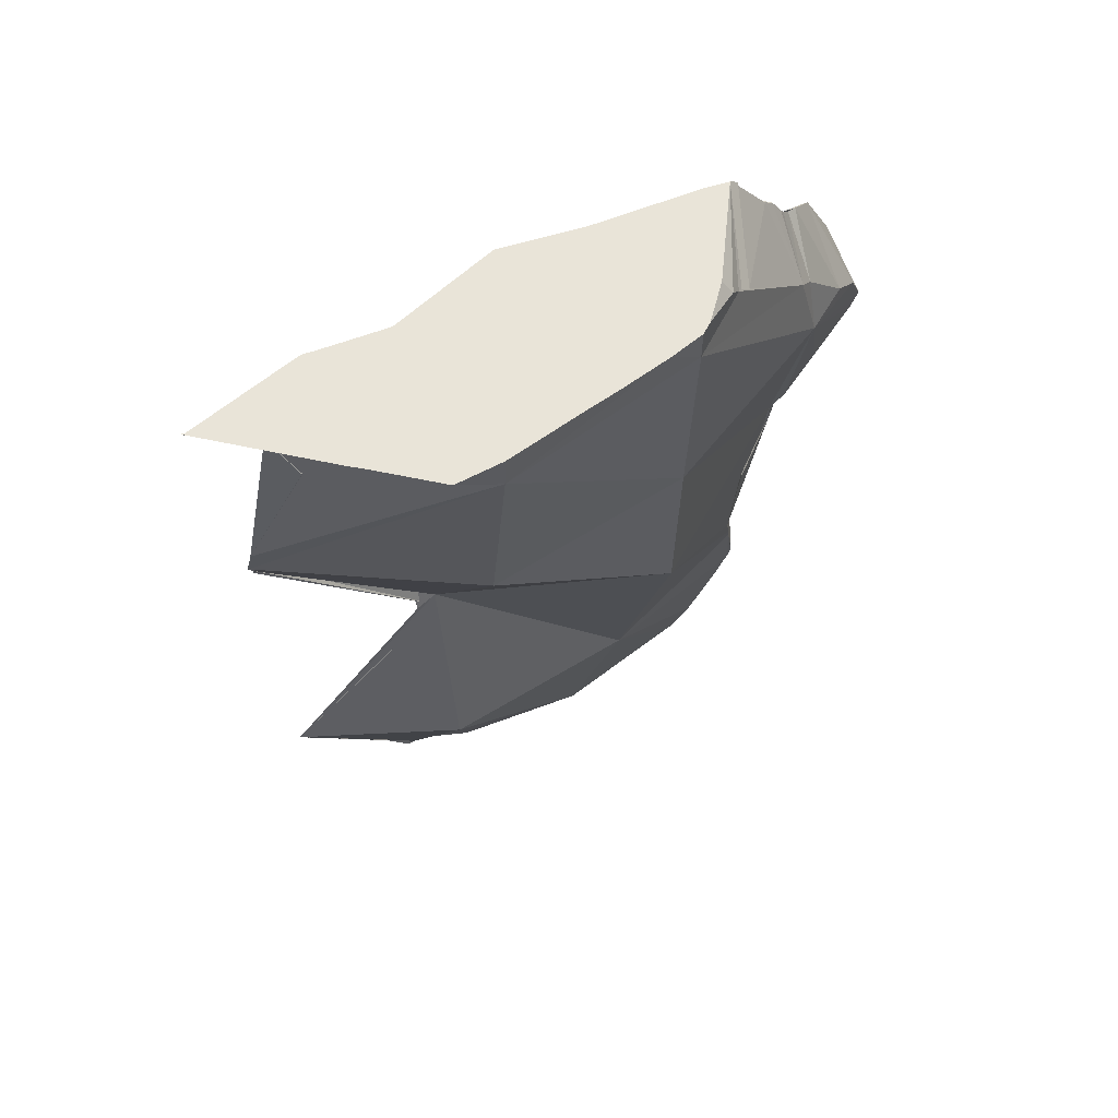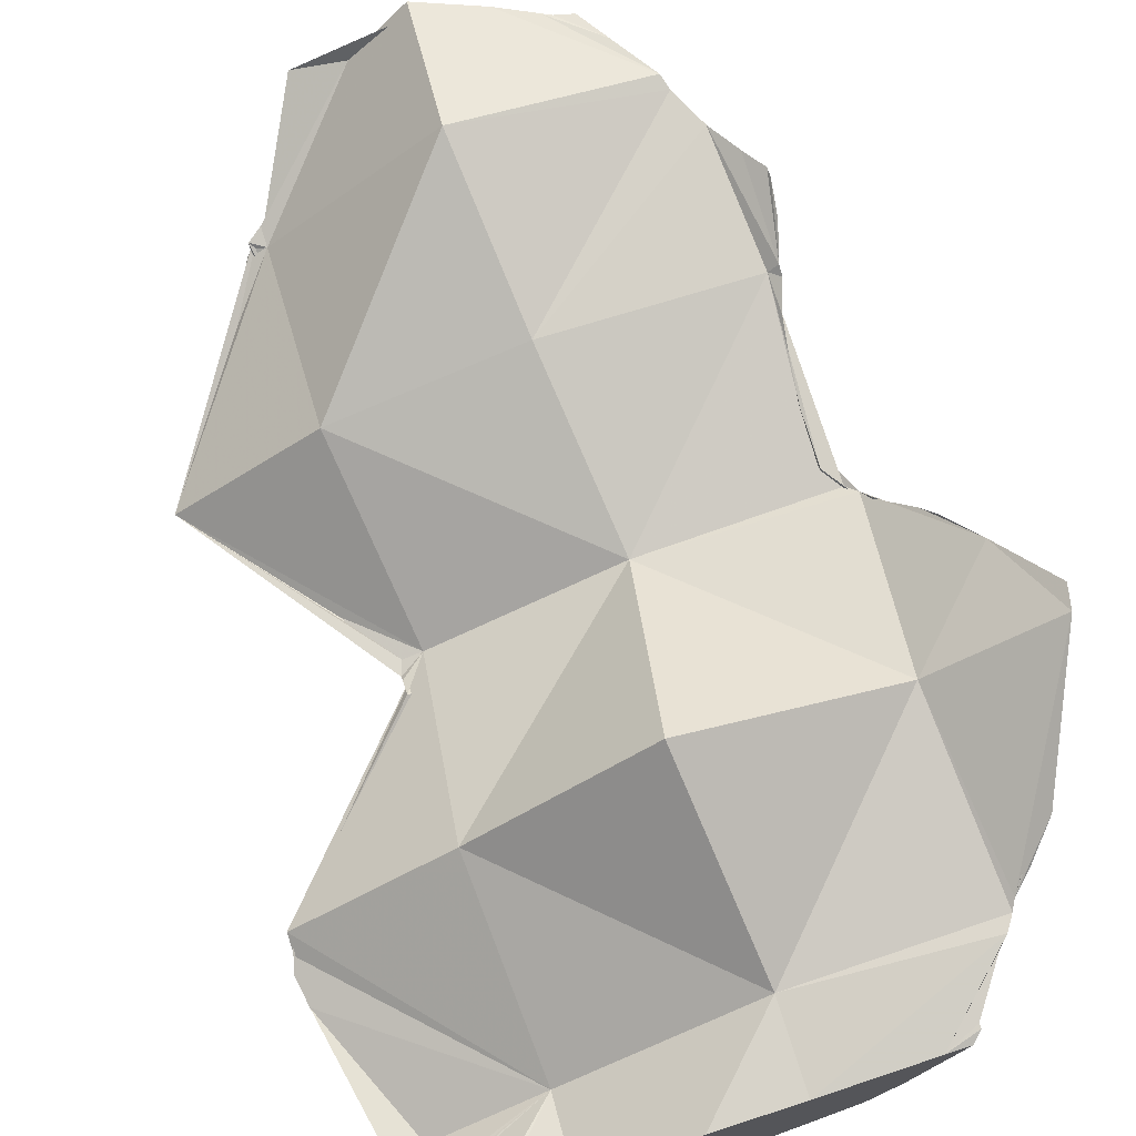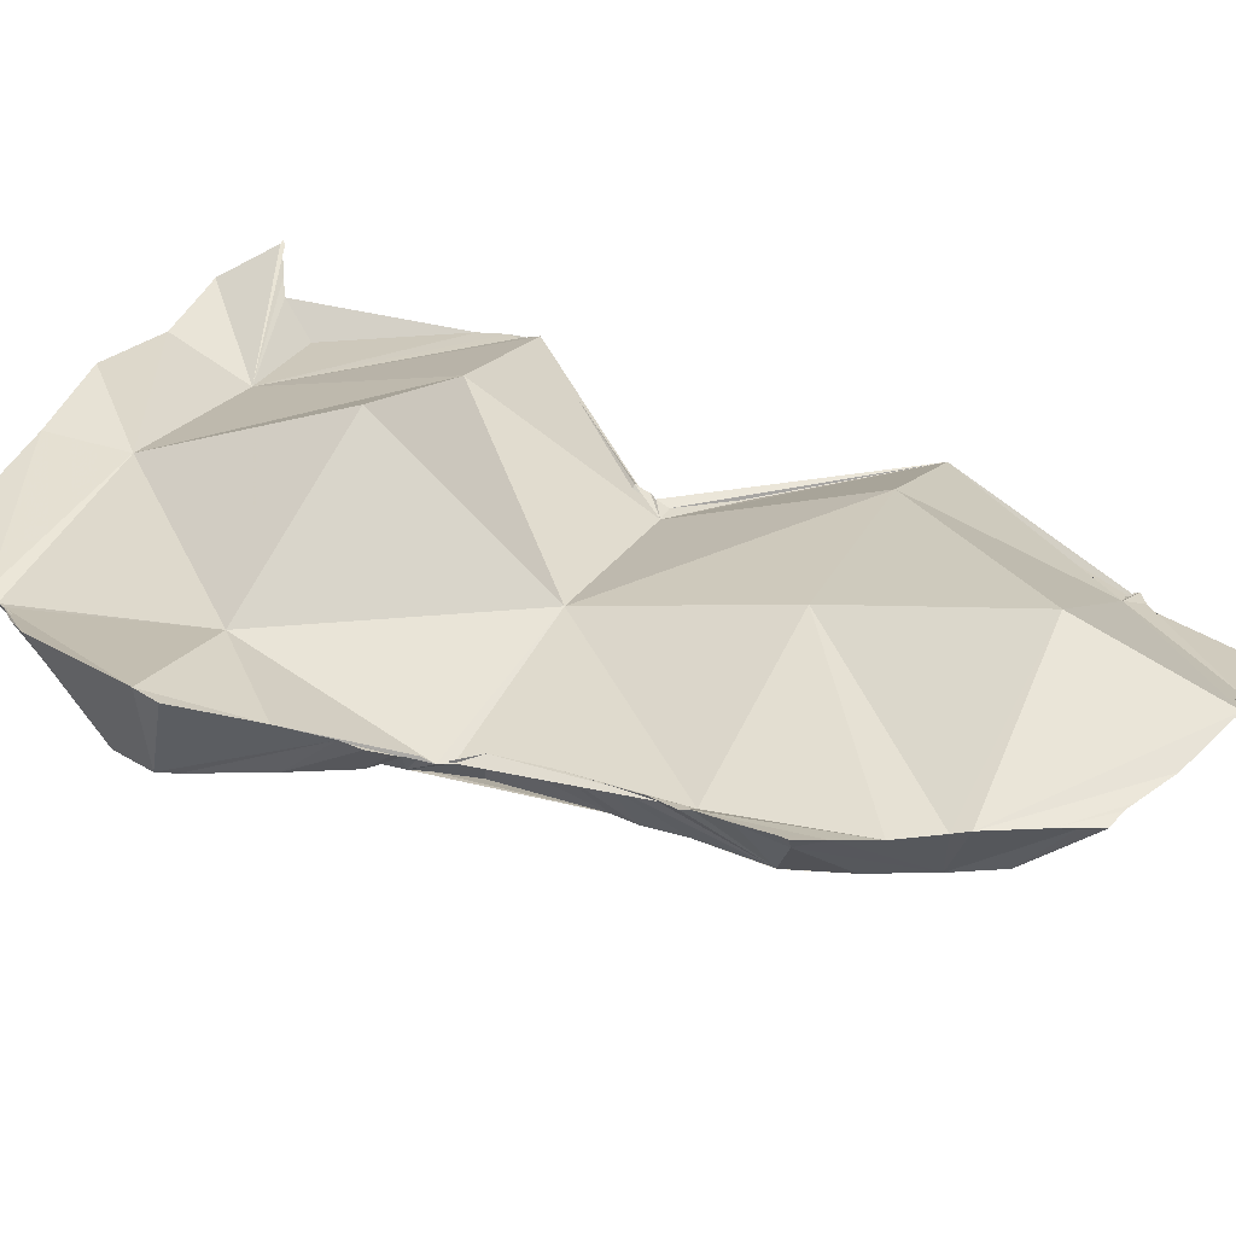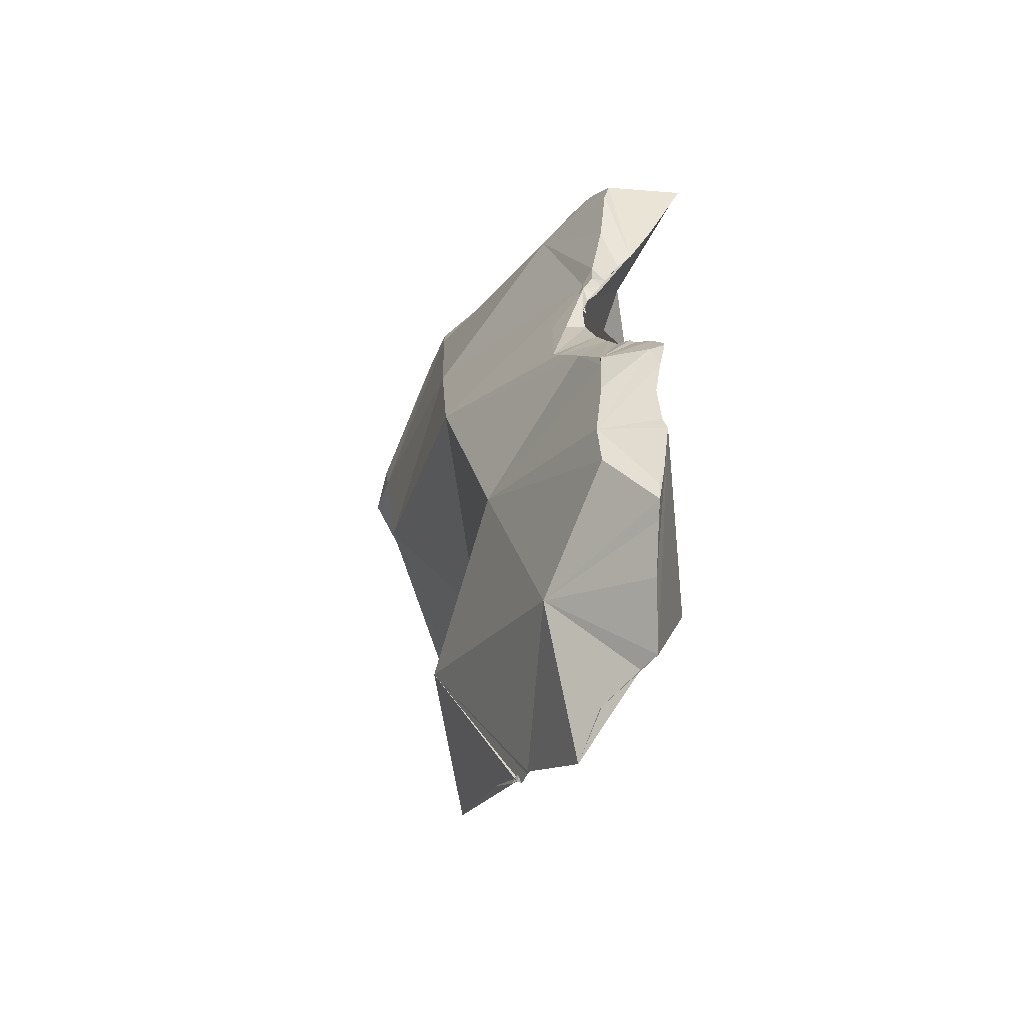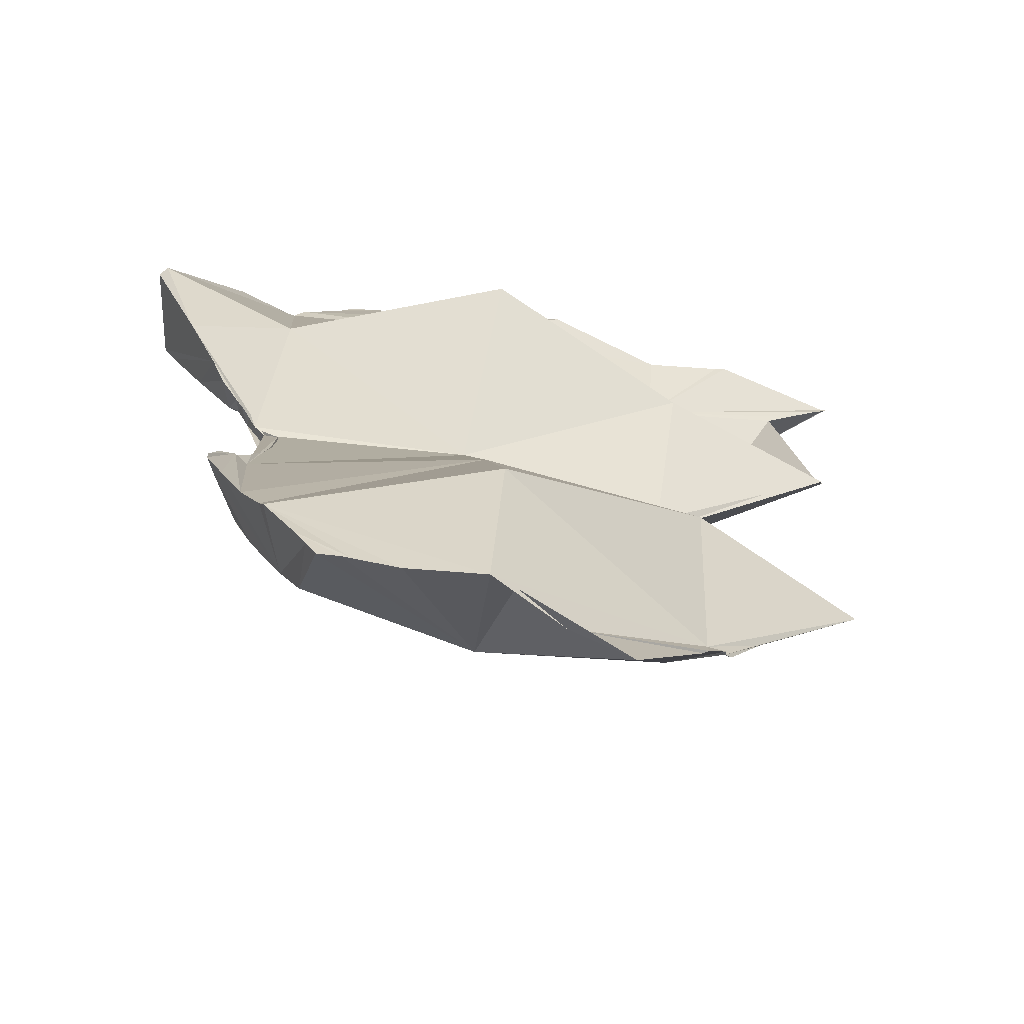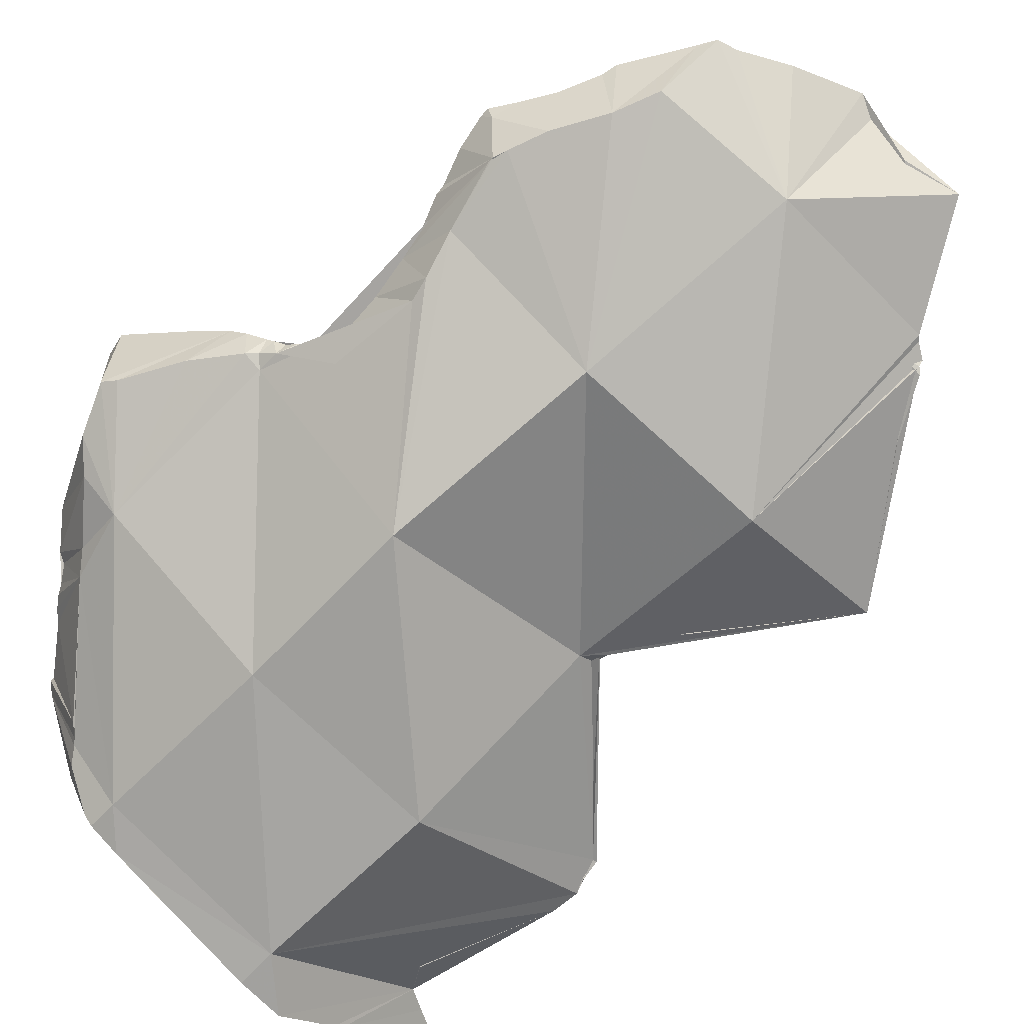
<metadata>
{"format":"obj","ext":"obj","renderer":"f3d","projection":"perspective","resolution":1024,"background":"white","views":[{"elev":60.0,"azim":162.6,"up":"+Y"},{"elev":71.3,"azim":162.1,"up":"+Z"},{"elev":47.7,"azim":-65.7,"up":"+Z"},{"elev":-73.7,"azim":-93.1,"up":"+Y"},{"elev":20.8,"azim":0.5,"up":"+Z"},{"elev":-60.6,"azim":-42.8,"up":"+Z"}]}
</metadata>
<code>
o Mesh 0
v 0.236 0.82 0.118
v 0.219 0.848 0.128
v 0.226 0.84 0.118
v 0.232 0.829 0.117
v 0.238 0.812 0.129
v 0.236 0.815 0.13
v 0.23 0.825 0.131
v 0.229 0.828 0.13
v 0.225 0.836 0.129
v 0.221 0.843 0.13
v 0.222 0.851 0.118
v 0.223 0.848 0.118
v 0.222 0.852 0.118
v 0.258 0.864 0.096
v 0.265 0.817 0.108
v 0.24 0.808 0.129
v 0.218 0.848 0.131
v 0.225 0.866 0.114
v 0.244 0.807 0.129
v 0.299 0.862 0.086
v 0.218 0.85 0.131
v 0.248 0.805 0.129
v 0.246 0.806 0.129
v 0.227 0.875 0.11
v 0.251 0.91 0.085
v 0.3 0.91 0.095
v 0.307 0.823 0.105
v 0.307 0.822 0.106
v 0.304 0.82 0.107
v 0.303 0.819 0.107
v 0.219 0.857 0.129
v 0.221 0.864 0.126
v 0.221 0.866 0.125
v 0.223 0.872 0.123
v 0.224 0.879 0.121
v 0.254 0.802 0.129
v 0.228 0.88 0.109
v 0.334 0.864 0.094
v 0.304 0.906 0.095
v 0.303 0.903 0.095
v 0.312 0.891 0.094
v 0.314 0.836 0.101
v 0.308 0.824 0.104
v 0.291 0.796 0.116
v 0.225 0.888 0.119
v 0.272 0.799 0.127
v 0.268 0.797 0.13
v 0.226 0.9 0.109
v 0.293 0.949 0.072
v 0.304 0.91 0.097
v 0.304 0.907 0.096
v 0.28 0.799 0.12
v 0.225 0.899 0.117
v 0.218 0.914 0.116
v 0.251 0.951 0.083
v 0.335 0.943 0.092
v 0.337 0.95 0.089
v 0.336 0.947 0.09
v 0.336 0.943 0.092
v 0.218 0.909 0.116
v 0.222 0.903 0.116
v 0.22 0.905 0.117
v 0.219 0.907 0.119
v 0.291 0.991 0.068
v 0.336 0.956 0.088
v 0.217 0.909 0.12
v 0.216 0.912 0.118
v 0.215 0.954 0.107
v 0.25 0.993 0.082
v 0.329 0.992 0.089
v 0.324 0.984 0.085
v 0.216 0.91 0.121
v 0.214 0.914 0.118
v 0.2 0.937 0.121
v 0.268 1 0.075
v 0.317 1 0.074
v 0.334 0.995 0.089
v 0.213 0.913 0.124
v 0.207 0.924 0.12
v 0.236 0.991 0.095
v 0.198 0.94 0.122
v 0.202 0.95 0.118
v 0.207 0.955 0.114
v 0.257 1 0.079
v 0.274 1 0.073
v 0.301 1 0.065
v 0.341 1 0.088
v 0.341 0.999 0.089
v 0.211 0.916 0.127
v 0.219 0.97 0.107
v 0.238 0.993 0.094
v 0.216 0.966 0.11
v 0.198 0.937 0.139
v 0.199 0.942 0.139
v 0.211 0.97 0.126
v 0.25 1 0.082
v 0.248 1 0.084
v 0.243 1 0.092
v 0.234 1 0.113
v 0.239 1 0.113
v 0.262 1 0.111
v 0.268 1 0.111
v 0.315 1 0.073
v 0.28 1 0.111
v 0.302 1 0.1
v 0.317 1 0.099
v 0.291 1 0.067
v 0.319 1 0.099
v 0.342 1 0.089
v 0.343 1 0.089
v 0.342 0.999 0.089
v 0.206 0.924 0.132
v 0.218 0.977 0.12
v 0.22 0.98 0.118
v 0.221 0.982 0.117
v 0.223 0.985 0.117
v 0.225 0.987 0.116
v 0.239 0.994 0.093
v 0.232 0.998 0.114
v 0.232 0.997 0.114
v 0.216 0.976 0.121
v 0.241 0.997 0.091
v 0.223 0.864 0.124
v 0.261 0.903 0.112
v 0.266 0.864 0.125
v 0.224 0.942 0.126
v 0.27 0.826 0.137
v 0.305 0.864 0.114
v 0.268 0.941 0.135
v 0.299 0.903 0.096
v 0.262 0.982 0.113
v 0.304 0.942 0.11
v 0.304 0.824 0.106
v 0.301 0.983 0.094
f 4 1 5 6 7 8 9 10 2 3
f 3 2 11 12
f 12 13 18 14 4 3
f 1 4 14 15
f 5 1 16
f 17 2 10
f 11 2 31 32 33 34 35 18 13
f 12 11 13
f 16 1 15 19
f 20 15 14
f 21 2 17
f 19 15 22 23
f 18 24 25 14
f 26 20 14
f 20 27 28 29 30 15
f 31 2 21
f 22 15 36
f 24 18 35 45 37
f 37 48 60 54 25 24
f 26 14 25
f 38 20 26 39 40 41
f 27 20 38 42 43
f 44 15 30
f 15 46 47 36
f 49 26 25
f 39 26 50 51
f 46 15 44 52
f 53 48 37 45
f 49 25 55
f 56 26 49 57 58 59
f 50 26 56
f 60 48 53 61 62 63
f 55 25 54
f 64 49 55
f 57 49 64 65
f 66 67 60 63
f 60 67 54
f 55 54 68
f 64 55 69
f 65 64 70 71
f 72 73 67 66
f 67 73 54
f 69 55 68
f 68 54 73 79 74
f 84 75 85 107 64 69
f 70 64 86 103 76 77
f 78 79 73 72
f 90 80 91 118 69 68 92
f 68 74 81 82 83
f 77 76 87 88
f 89 81 74 79 78
f 83 92 68
f 81 93 94 95 82
f 83 82 95 121 92
f 96 84 69
f 97 98 99 100 101 102 75 84 96
f 103 85 75 102 104 105 106 76
f 107 86 64
f 76 106 108 109 110 87
f 87 110 111 88
f 93 81 89 112
f 90 113 114 115 116 117 80
f 119 91 80 120
f 118 122 97 96 69
f 122 98 97
f 99 98 122 118 91 119
f 85 103 86 107
f 113 90 92 121
f 120 80 117
f 33 32 123
f 34 33 123
f 32 31 21 17 10 9 123
f 123 124 61 53 45 35 34
f 9 8 125 123
f 123 125 124
f 62 61 124 126
f 8 7 127 125
f 124 125 128
f 112 89 78 72 66 63 62 126
f 126 124 129
f 127 128 125
f 7 6 23 22 36 47 127
f 124 128 130
f 94 93 112 126
f 126 129 131
f 124 132 129
f 127 133 128
f 47 46 52 133 127
f 6 5 16 19 23
f 124 130 132
f 38 41 130 128
f 114 113 121 95 94 126
f 115 114 126 131
f 131 129 132
f 133 42 38 128
f 52 44 30 29 133
f 130 51 50 56 59 132
f 41 40 130
f 116 115 131 101 100
f 131 132 134
f 43 42 133
f 29 28 133
f 130 40 39 51
f 59 58 134 132
f 100 99 119 120 117 116
f 131 104 102 101
f 105 104 131 134
f 133 28 27 43
f 134 58 57 65 71
f 134 108 106 105
f 134 71 70 77 88 111 109 108
f 111 110 109

</code>
